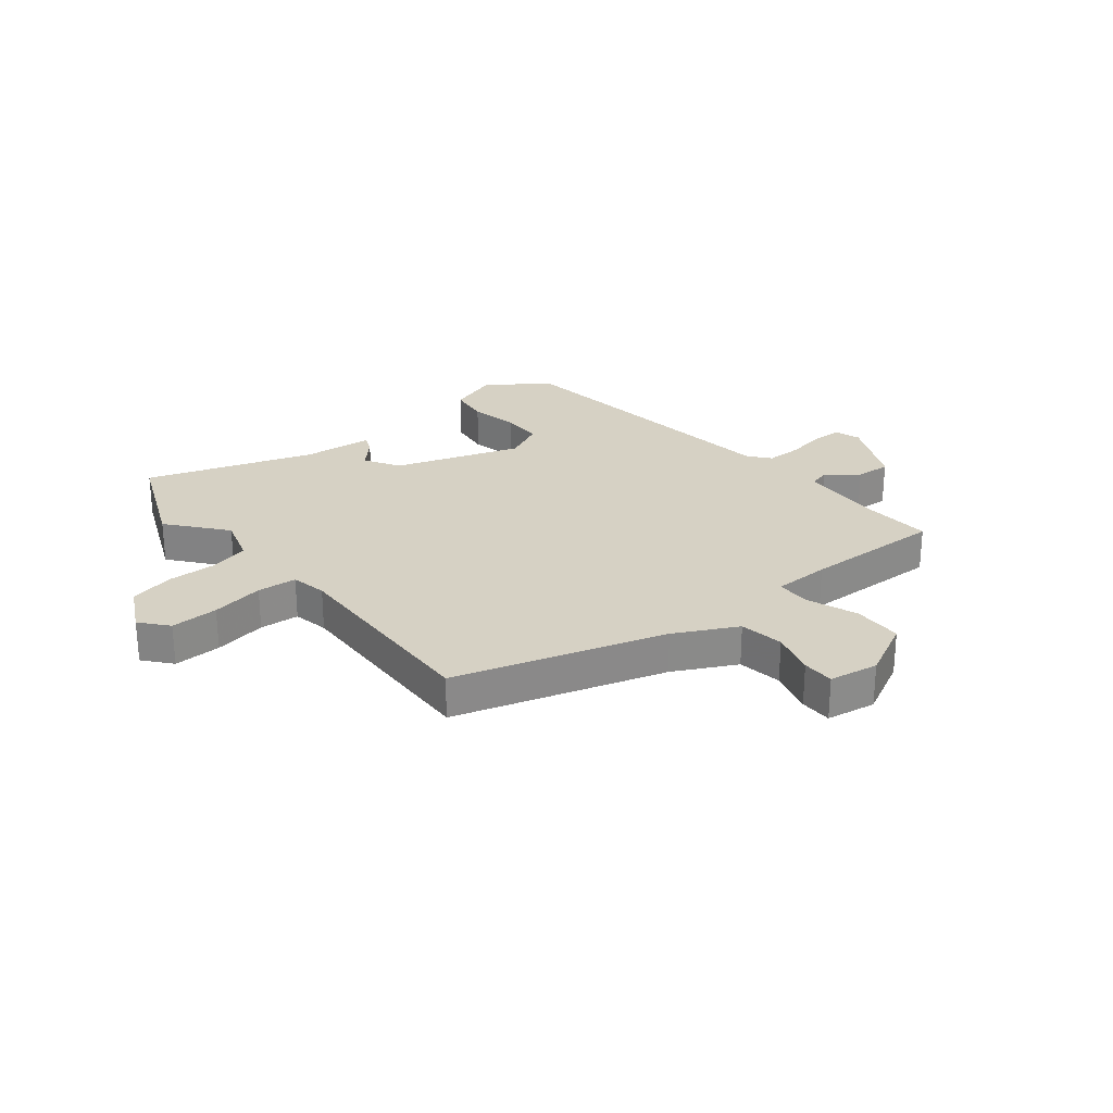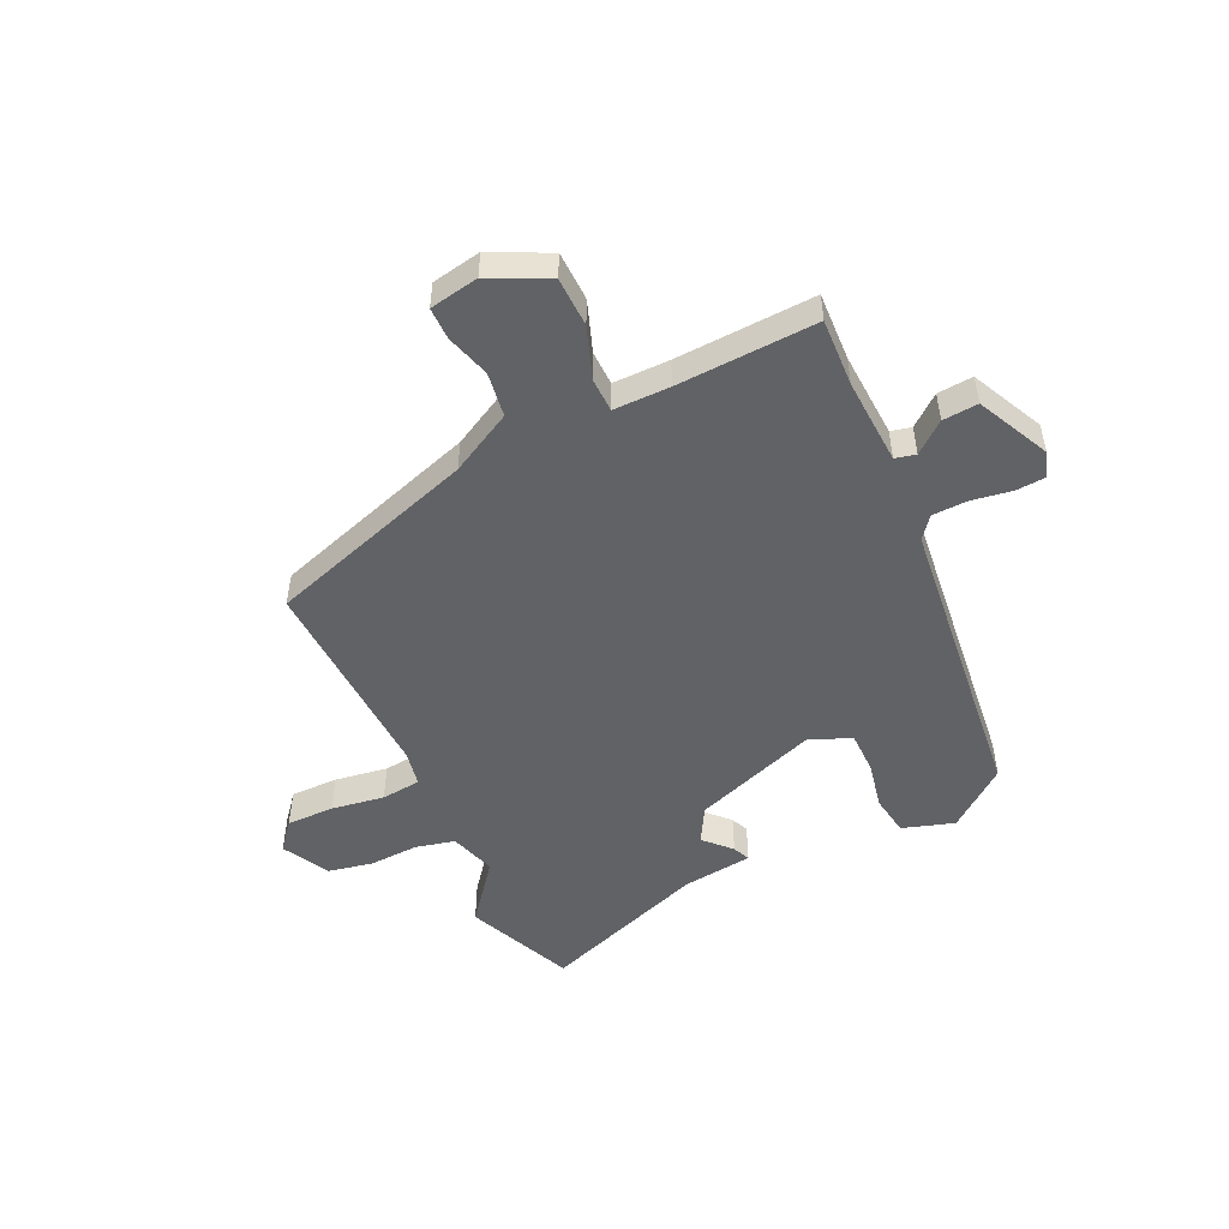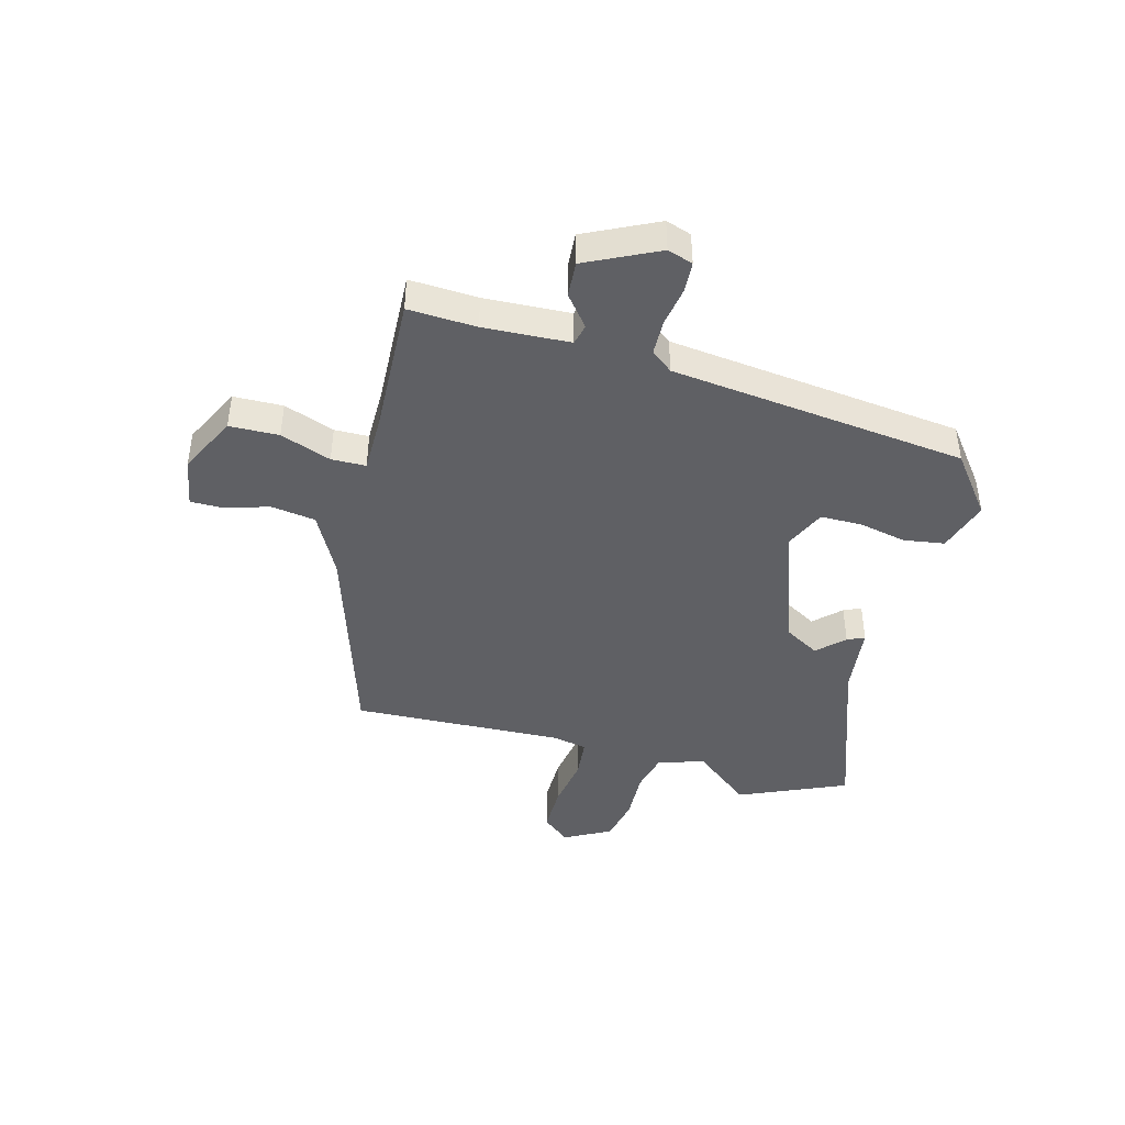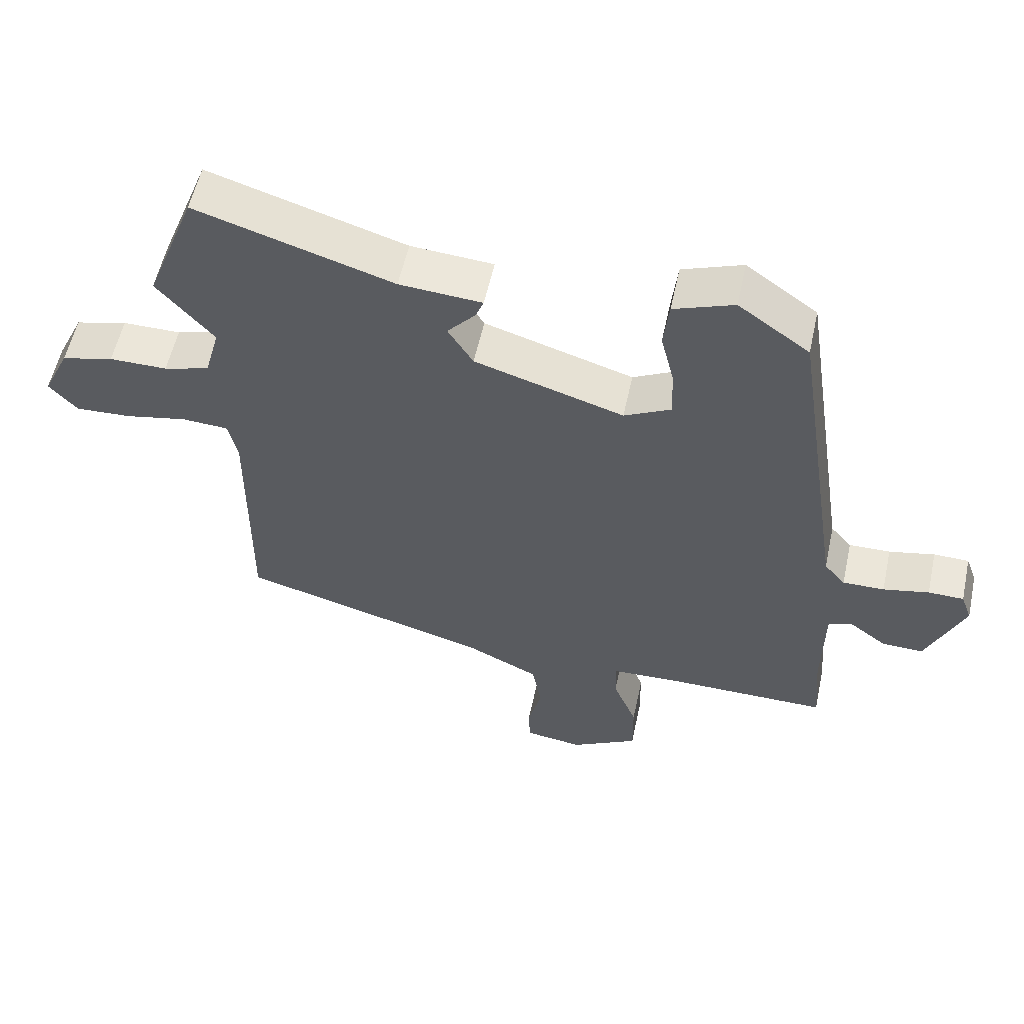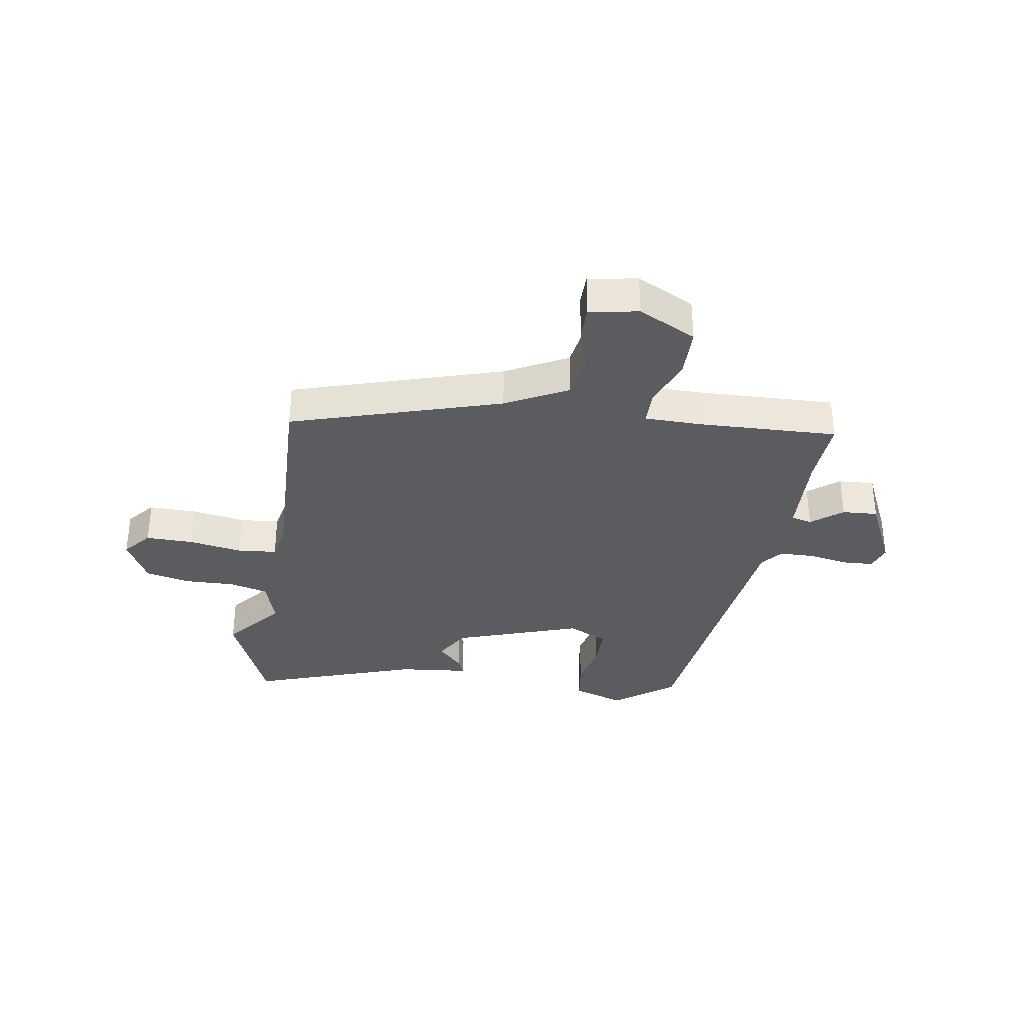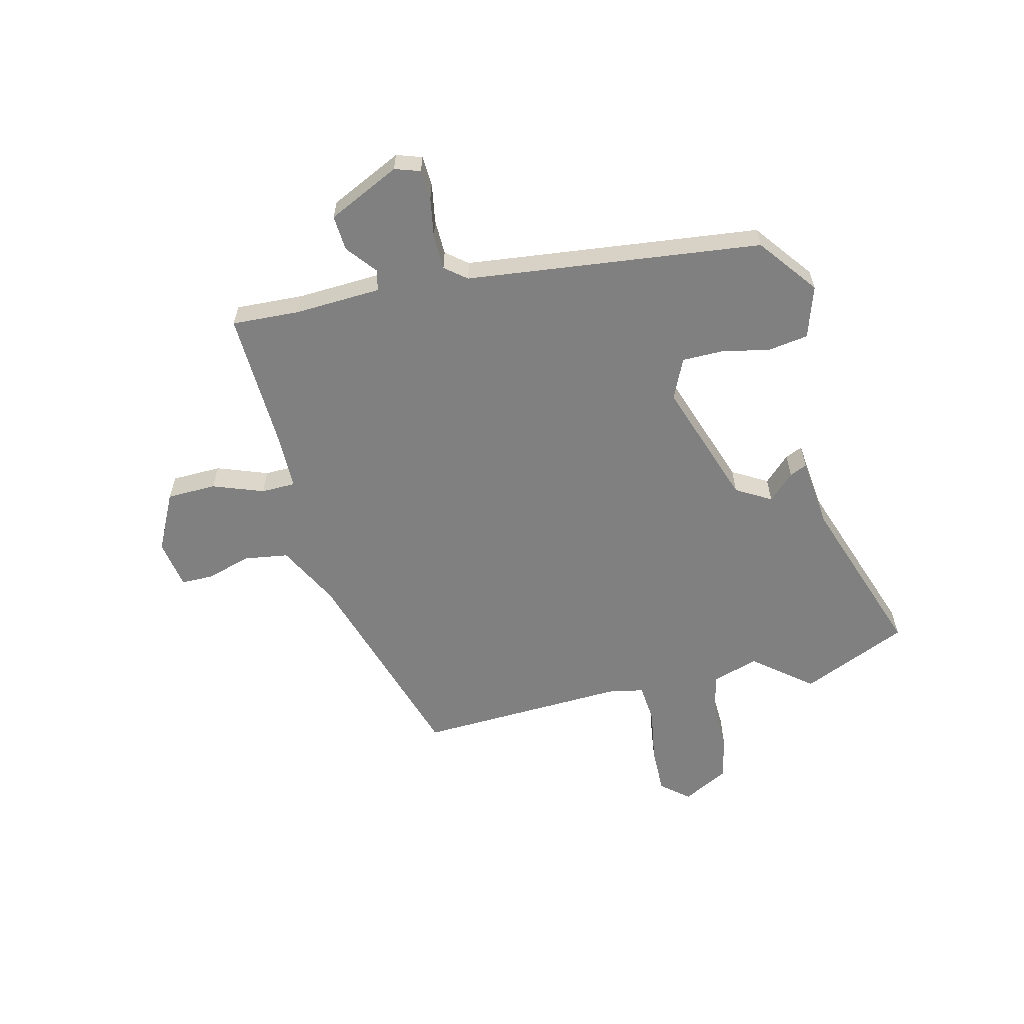
<metadata>
{"format":"obj","ext":"obj","renderer":"f3d","projection":"perspective","resolution":1024,"background":"white","views":[{"elev":26.9,"azim":142.6,"up":"+Y"},{"elev":-50.6,"azim":-152.5,"up":"+Y"},{"elev":-43.7,"azim":-102.9,"up":"+Y"},{"elev":56.1,"azim":-167.8,"up":"+Z"},{"elev":-34.1,"azim":172.6,"up":"+Y"},{"elev":-60.2,"azim":-74.3,"up":"+Y"}]}
</metadata>
<code>
v -0.485 0.07 -0.463
v -0.475 0.07 -0.346
v -0.477 0.07 -0.198
v -0.512 0.07 -0.188
v -0.566 0.07 -0.228
v -0.627 0.07 -0.23
v -0.682 0.07 -0.104
v -0.666 0.07 -0.061
v -0.614 0.07 -0.06
v -0.547 0.07 -0.074
v -0.486 0.07 -0.075
v -0.455 0.07 -0.039
v -0.378 0.07 0.467
v -0.274 0.07 0.541
v -0.186 0.07 0.509
v -0.178 0.07 0.439
v -0.198 0.07 0.358
v -0.2 0.07 0.287
v -0.132 0.07 0.253
v 0.086 0.07 0.32
v 0.123 0.07 0.379
v 0.082 0.07 0.425
v 0.07 0.07 0.455
v 0.191 0.07 0.464
v 0.479 0.07 0.553
v 0.552 0.07 0.367
v 0.469 0.07 0.271
v 0.491 0.07 0.191
v 0.558 0.07 0.172
v 0.643 0.07 0.172
v 0.719 0.07 0.153
v 0.758 0.07 0.072
v 0.717 0.07 0.026
v 0.635 0.07 0.03
v 0.545 0.07 0.048
v 0.477 0.07 0.044
v 0.463 0.07 -0.017
v 0.465 0.07 -0.377
v 0.102 0.07 -0.477
v -0.006 0.07 -0.529
v -0.02 0.07 -0.605
v 0 0.07 -0.682
v -0.002 0.07 -0.737
v -0.087 0.07 -0.749
v -0.185 0.07 -0.696
v -0.184 0.07 -0.611
v -0.149 0.07 -0.525
v -0.148 0.07 -0.466
v -0.245 0.07 -0.462
v -0.485 0 -0.463
v -0.475 0 -0.346
v -0.477 0 -0.198
v -0.512 0 -0.188
v -0.566 0 -0.228
v -0.627 0 -0.23
v -0.682 0 -0.104
v -0.666 0 -0.061
v -0.614 0 -0.06
v -0.547 0 -0.074
v -0.486 0 -0.075
v -0.455 0 -0.039
v -0.378 0 0.467
v -0.274 0 0.541
v -0.186 0 0.509
v -0.178 0 0.439
v -0.198 0 0.358
v -0.2 0 0.287
v -0.132 0 0.253
v 0.086 0 0.32
v 0.123 0 0.379
v 0.082 0 0.425
v 0.07 0 0.455
v 0.191 0 0.464
v 0.479 0 0.553
v 0.552 0 0.367
v 0.469 0 0.271
v 0.491 0 0.191
v 0.558 0 0.172
v 0.643 0 0.172
v 0.719 0 0.153
v 0.758 0 0.072
v 0.717 0 0.026
v 0.635 0 0.03
v 0.545 0 0.048
v 0.477 0 0.044
v 0.463 0 -0.017
v 0.465 0 -0.377
v 0.102 0 -0.477
v -0.006 0 -0.529
v -0.02 0 -0.605
v 0 0 -0.682
v -0.002 0 -0.737
v -0.087 0 -0.749
v -0.185 0 -0.696
v -0.184 0 -0.611
v -0.149 0 -0.525
v -0.148 0 -0.466
v -0.245 0 -0.462
f 45 46 47
f 44 45 47
f 43 44 47
f 42 43 47
f 41 42 47
f 40 41 47 48
f 39 40 48
f 37 38 39 48
f 36 37 48 49
f 33 34 35
f 32 33 35
f 31 32 35
f 30 31 35
f 29 30 35
f 28 29 35 36
f 49 1 2
f 36 49 2
f 28 36 2
f 27 28 2
f 24 25 26 27
f 23 24 27
f 22 23 27
f 21 22 27
f 15 16 17
f 14 15 17
f 13 14 17
f 12 13 17
f 12 17 18
f 8 9 10
f 7 8 10
f 6 7 10
f 5 6 10
f 4 5 10
f 3 4 10 11
f 27 2 3
f 27 3 11 12
f 20 21 27
f 19 20 27 12
f 12 18 19
f 96 95 94
f 96 94 93
f 96 93 92
f 96 92 91
f 96 91 90
f 97 96 90 89
f 97 89 88
f 97 88 87 86
f 98 97 86 85
f 84 83 82
f 84 82 81
f 84 81 80
f 84 80 79
f 84 79 78
f 85 84 78 77
f 51 50 98
f 51 98 85
f 51 85 77
f 51 77 76
f 76 75 74 73
f 76 73 72
f 76 72 71
f 76 71 70
f 66 65 64
f 66 64 63
f 66 63 62
f 66 62 61
f 67 66 61
f 59 58 57
f 59 57 56
f 59 56 55
f 59 55 54
f 59 54 53
f 60 59 53 52
f 52 51 76
f 61 60 52 76
f 76 70 69
f 61 76 69 68
f 68 67 61
f 1 50 51 2
f 2 51 52 3
f 3 52 53 4
f 4 53 54 5
f 5 54 55 6
f 6 55 56 7
f 7 56 57 8
f 8 57 58 9
f 9 58 59 10
f 10 59 60 11
f 11 60 61 12
f 12 61 62 13
f 13 62 63 14
f 14 63 64 15
f 15 64 65 16
f 16 65 66 17
f 17 66 67 18
f 18 67 68 19
f 19 68 69 20
f 20 69 70 21
f 21 70 71 22
f 22 71 72 23
f 23 72 73 24
f 24 73 74 25
f 25 74 75 26
f 26 75 76 27
f 27 76 77 28
f 28 77 78 29
f 29 78 79 30
f 30 79 80 31
f 31 80 81 32
f 32 81 82 33
f 33 82 83 34
f 34 83 84 35
f 35 84 85 36
f 36 85 86 37
f 37 86 87 38
f 38 87 88 39
f 39 88 89 40
f 40 89 90 41
f 41 90 91 42
f 42 91 92 43
f 43 92 93 44
f 44 93 94 45
f 45 94 95 46
f 46 95 96 47
f 47 96 97 48
f 48 97 98 49
f 49 98 50 1

</code>
